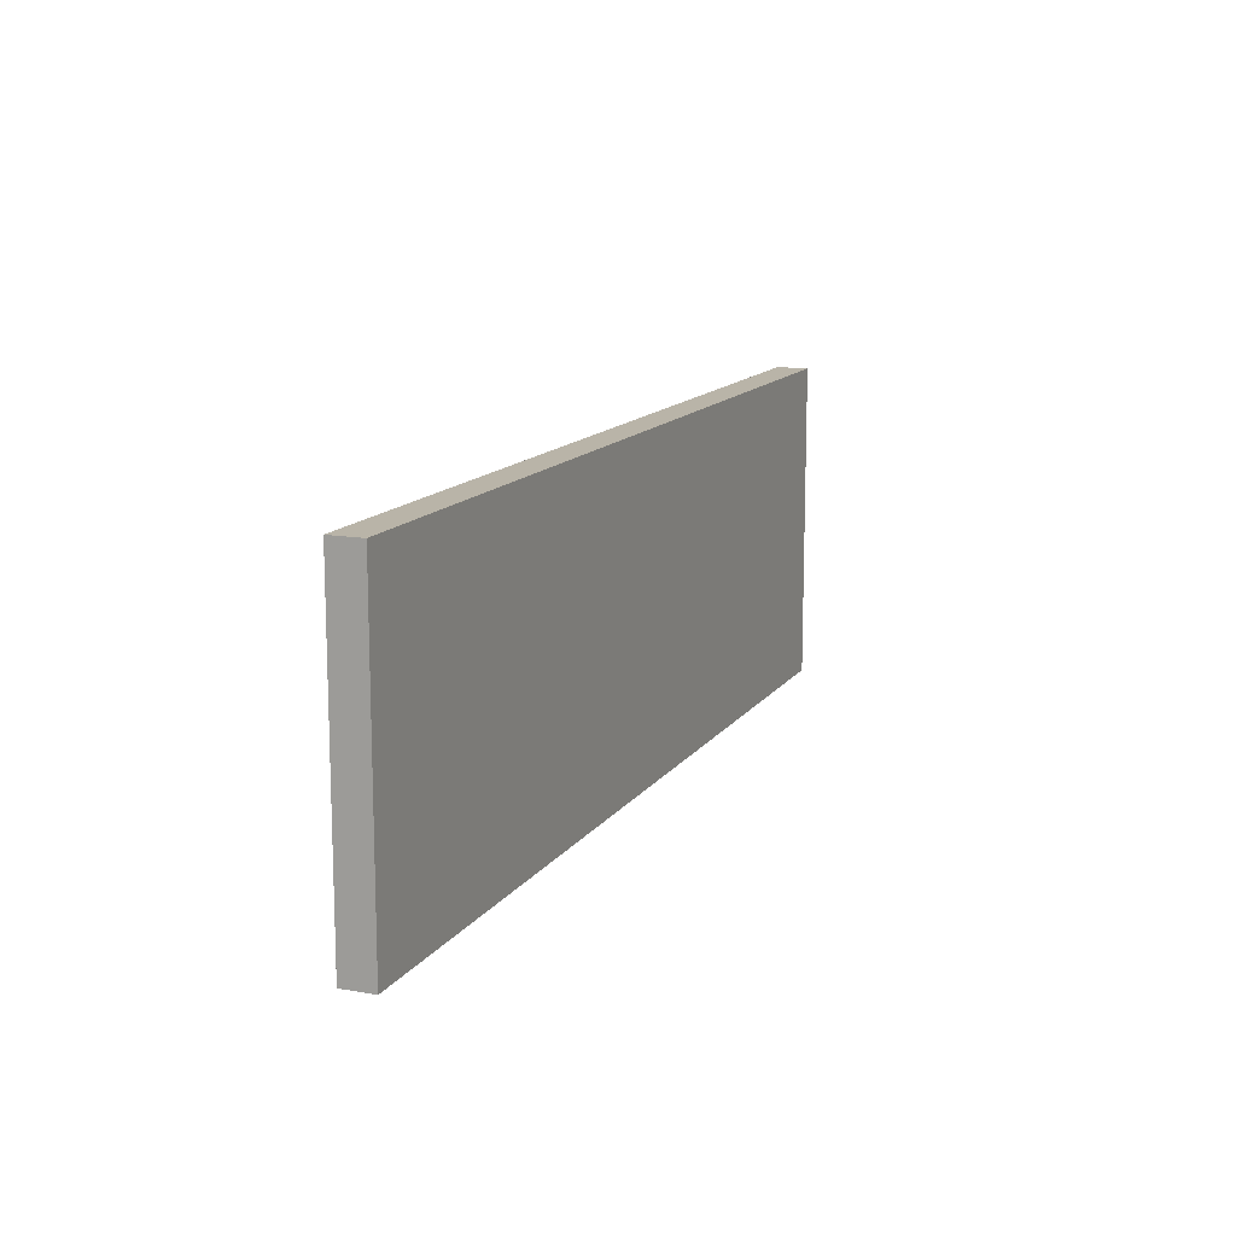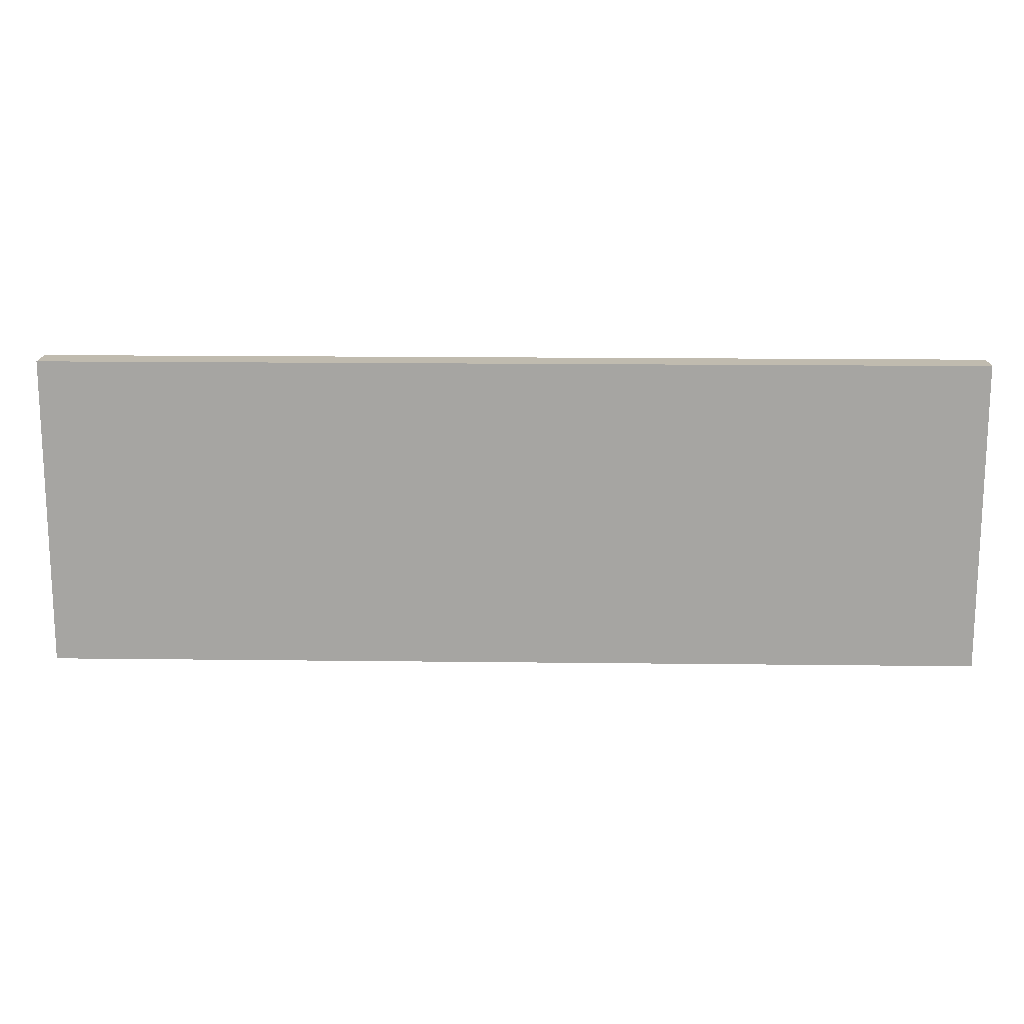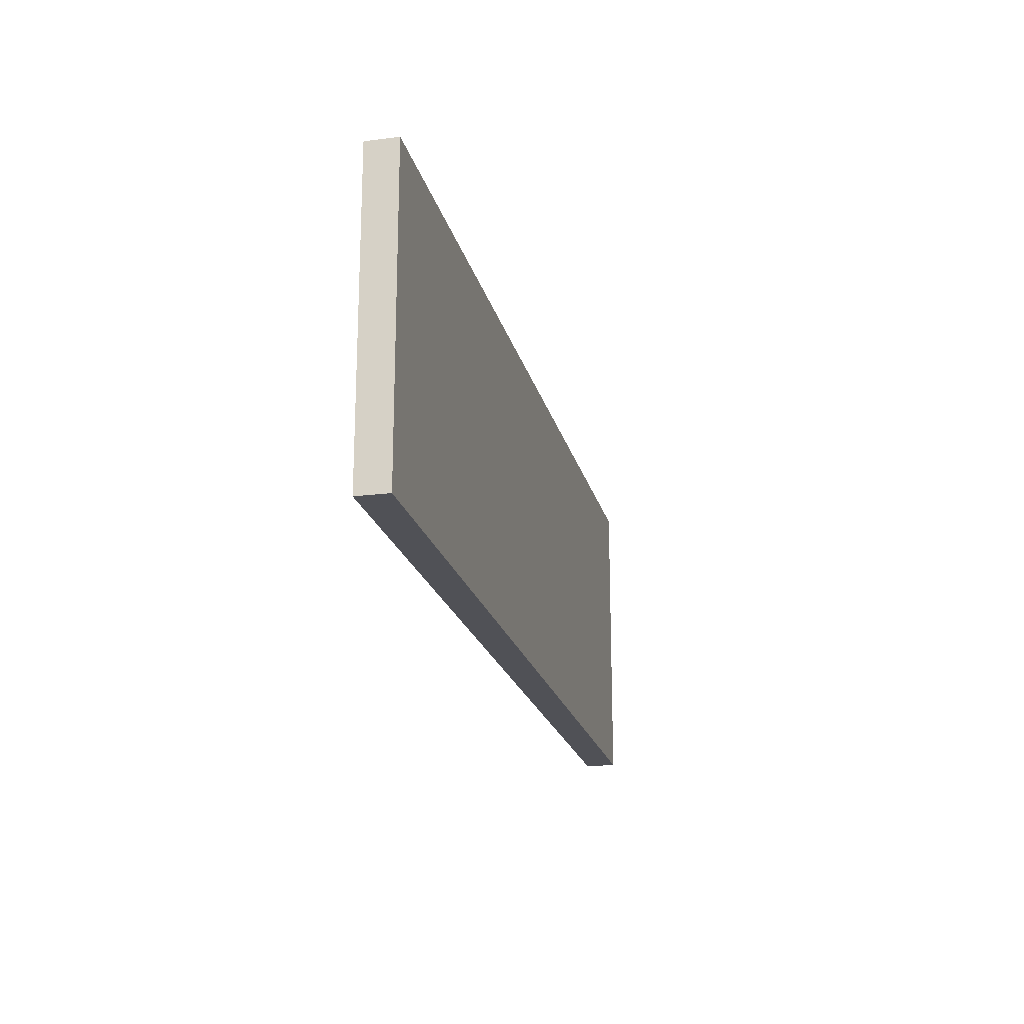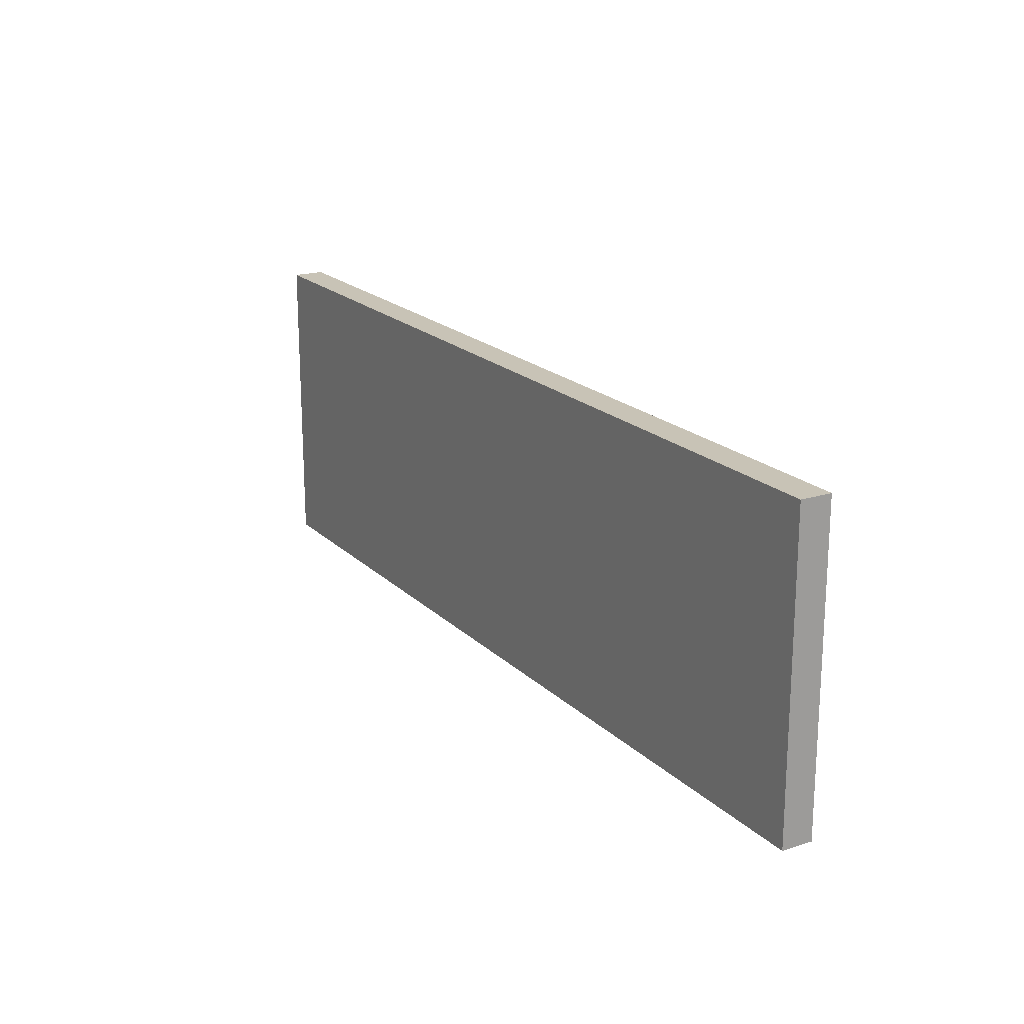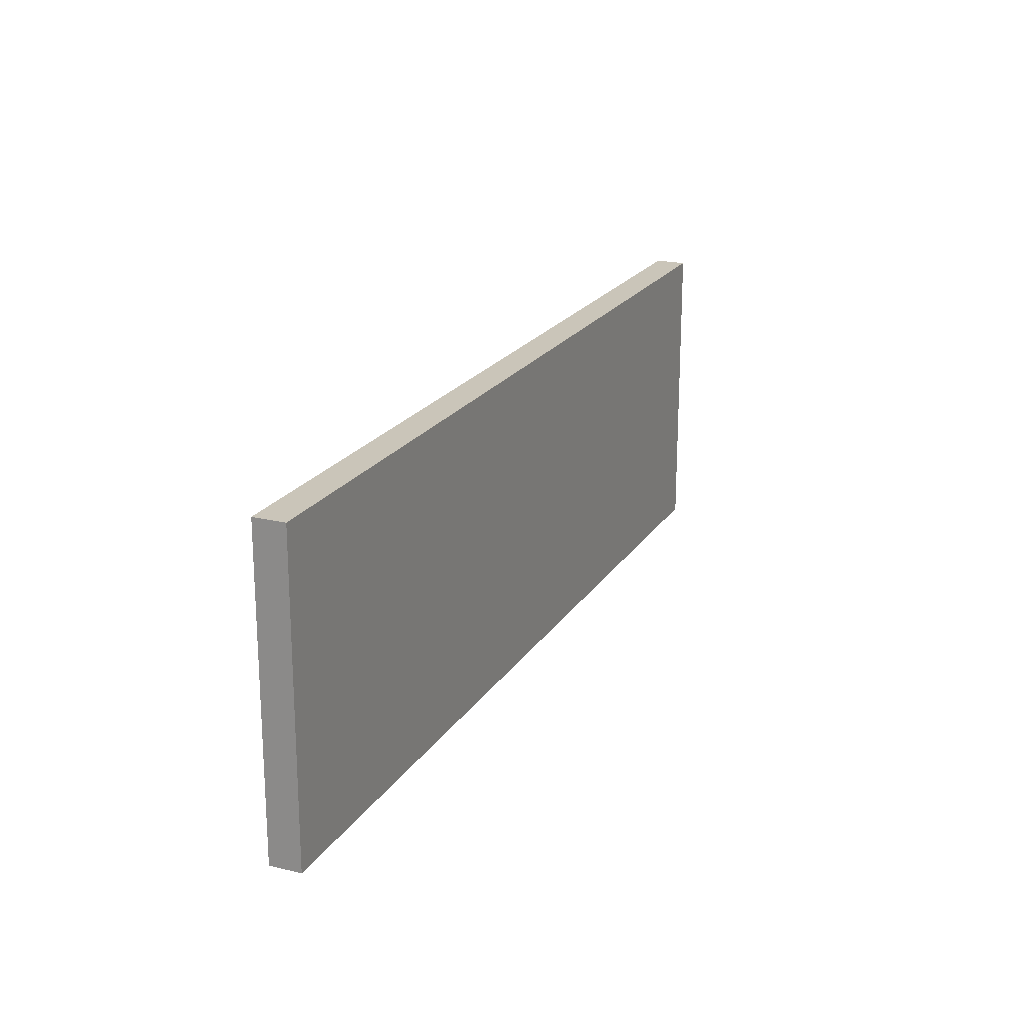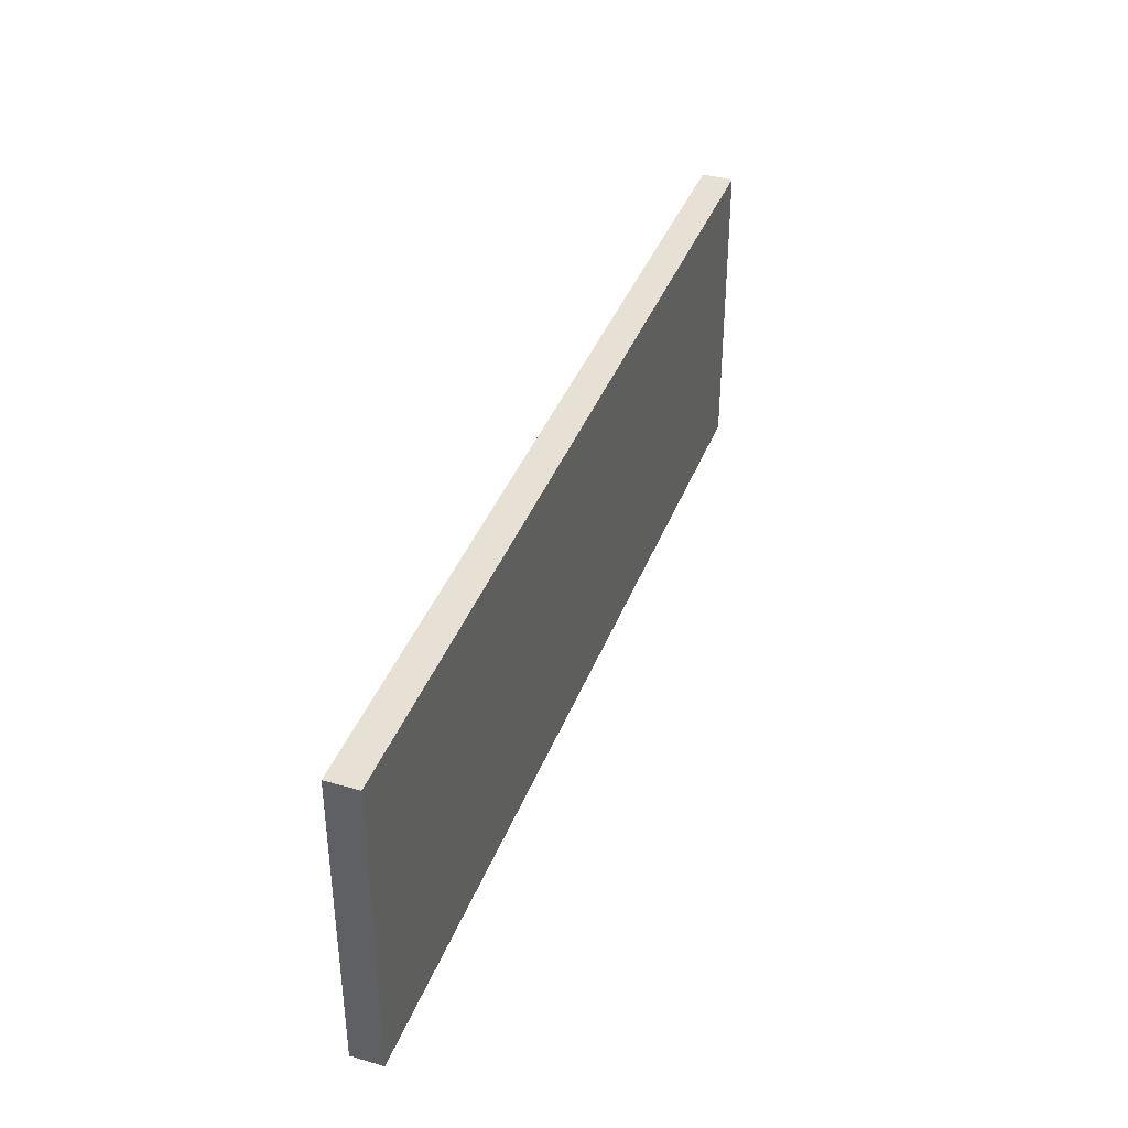
<metadata>
{"format":"obj","ext":"obj","renderer":"f3d","projection":"perspective","resolution":1024,"background":"white","views":[{"elev":13.2,"azim":-35.3,"up":"+Z"},{"elev":16.0,"azim":-145.8,"up":"+Z"},{"elev":-20.4,"azim":135.9,"up":"+Z"},{"elev":19.5,"azim":-88.0,"up":"+Z"},{"elev":20.7,"azim":146.5,"up":"+Z"},{"elev":39.1,"azim":142.5,"up":"+Z"}]}
</metadata>
<code>
g default
v -12.56 -7.842 1.607
v -5.719 -3.44 1.607
v -12.7 -7.614 1.607
v -5.866 -3.212 1.607
v -12.7 -7.614 -1.094
v -5.866 -3.212 -1.094
v -12.56 -7.842 -1.094
v -5.719 -3.44 -1.094
g pCube6
f 1 3 2
f 3 4 2
f 3 5 4
f 5 6 4
f 5 7 6
f 7 8 6
f 7 1 8
f 1 2 8
f 2 4 8
f 4 6 8
f 7 5 1
f 5 3 1

</code>
